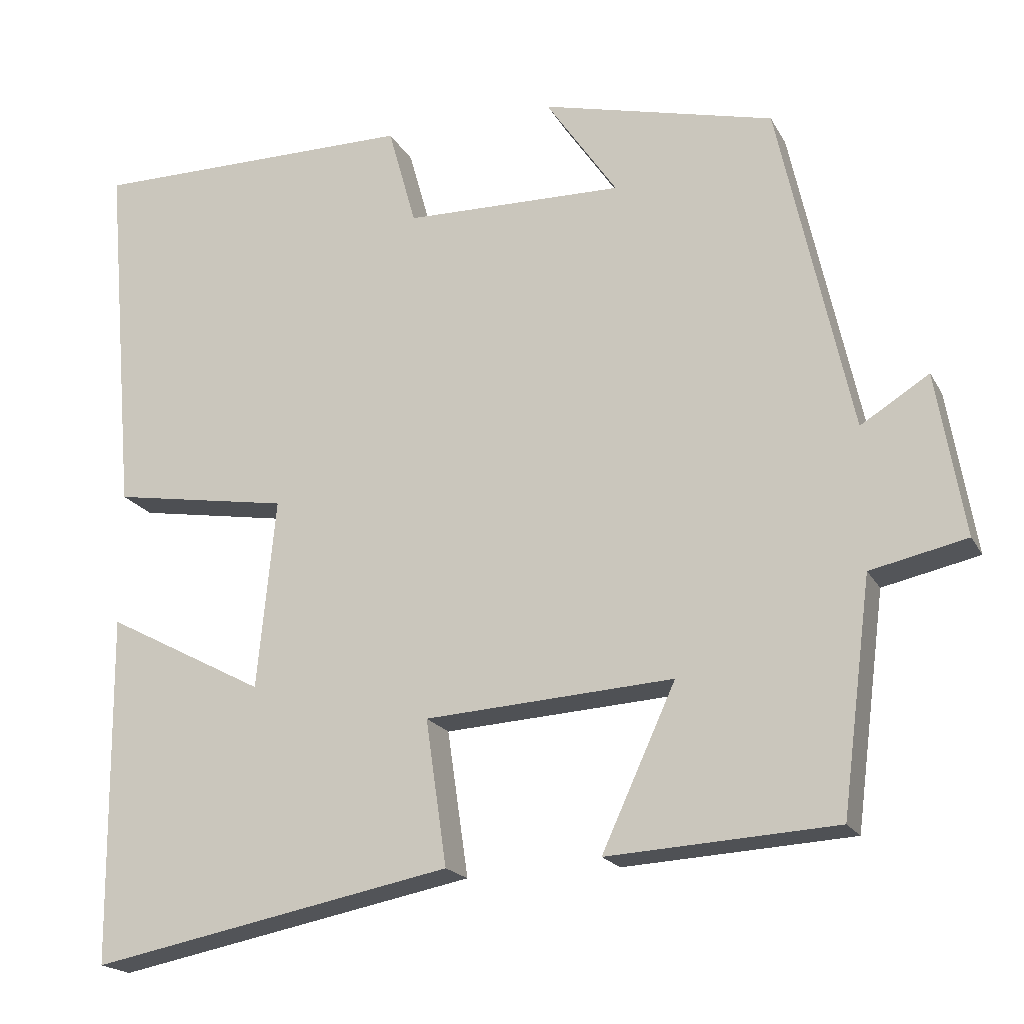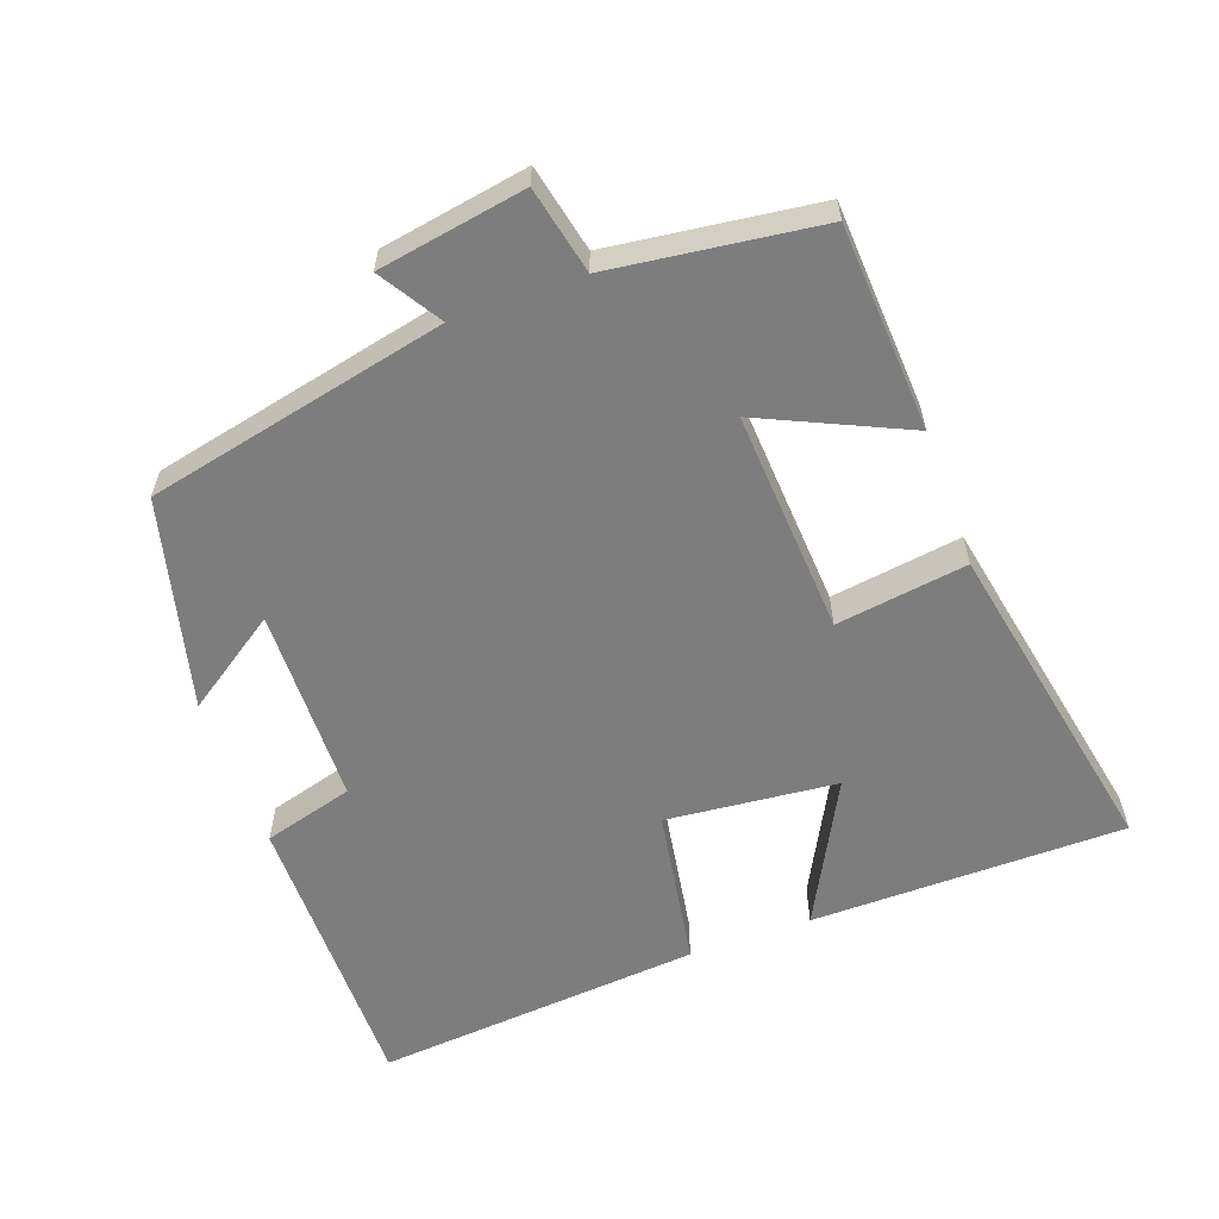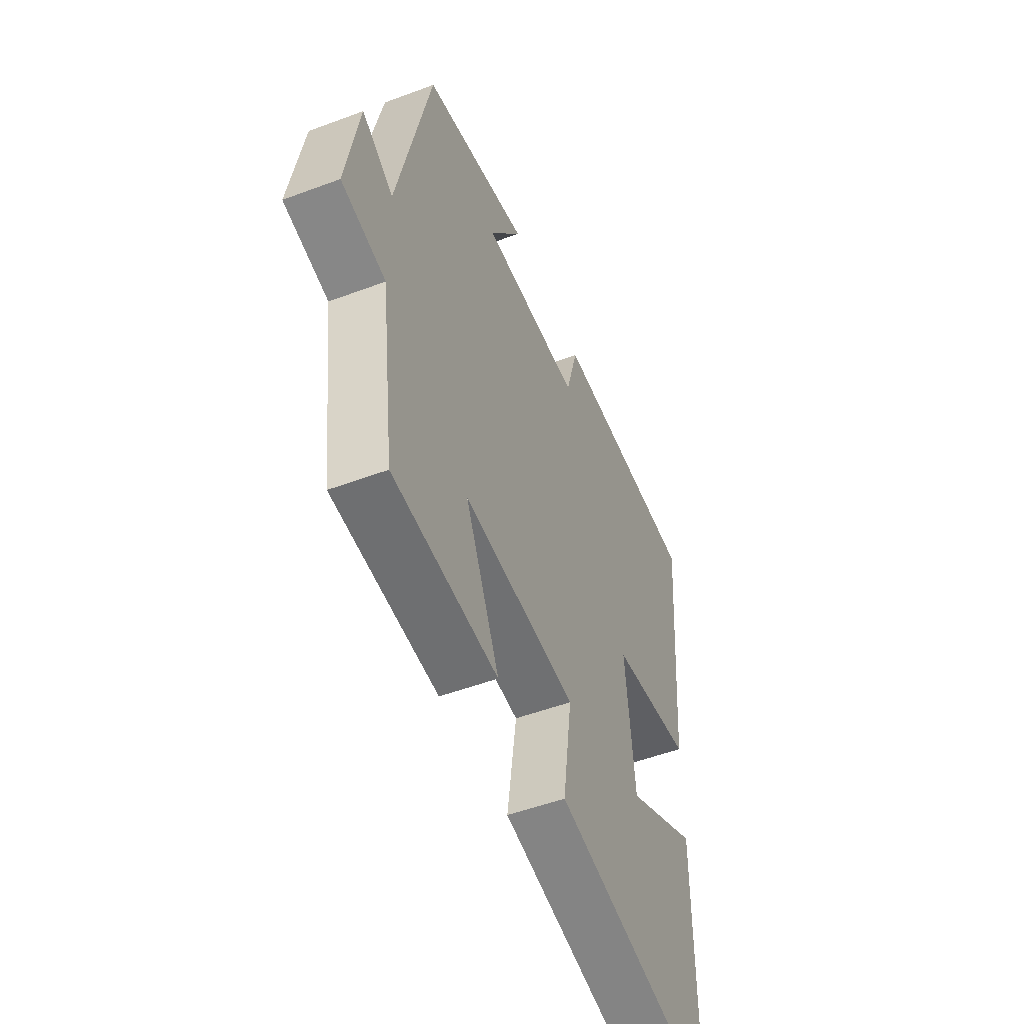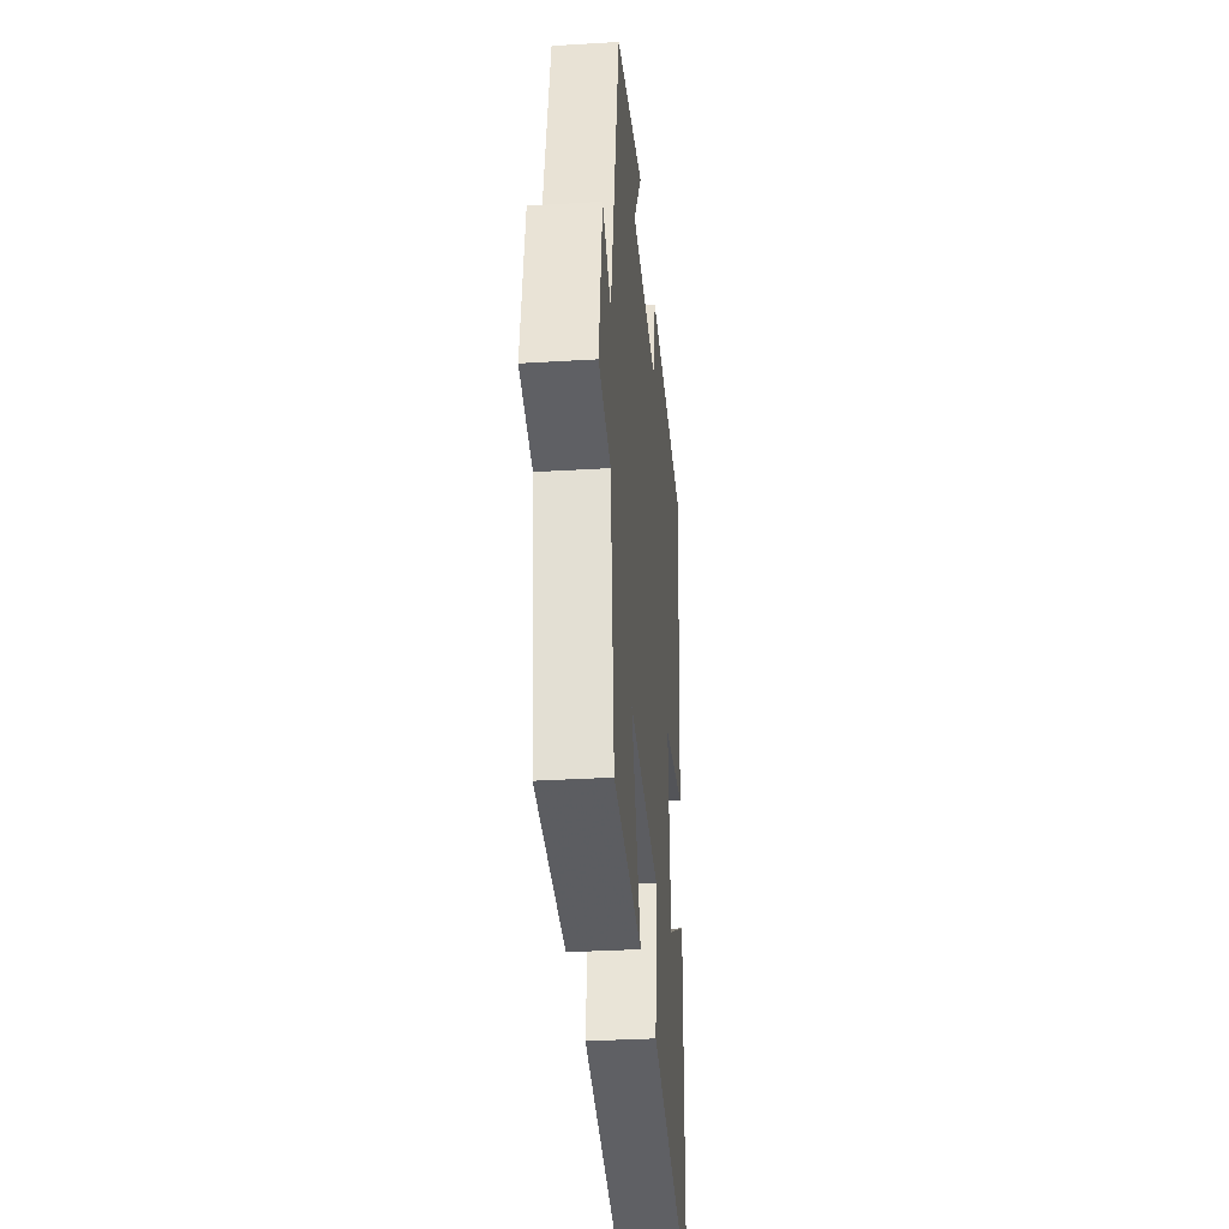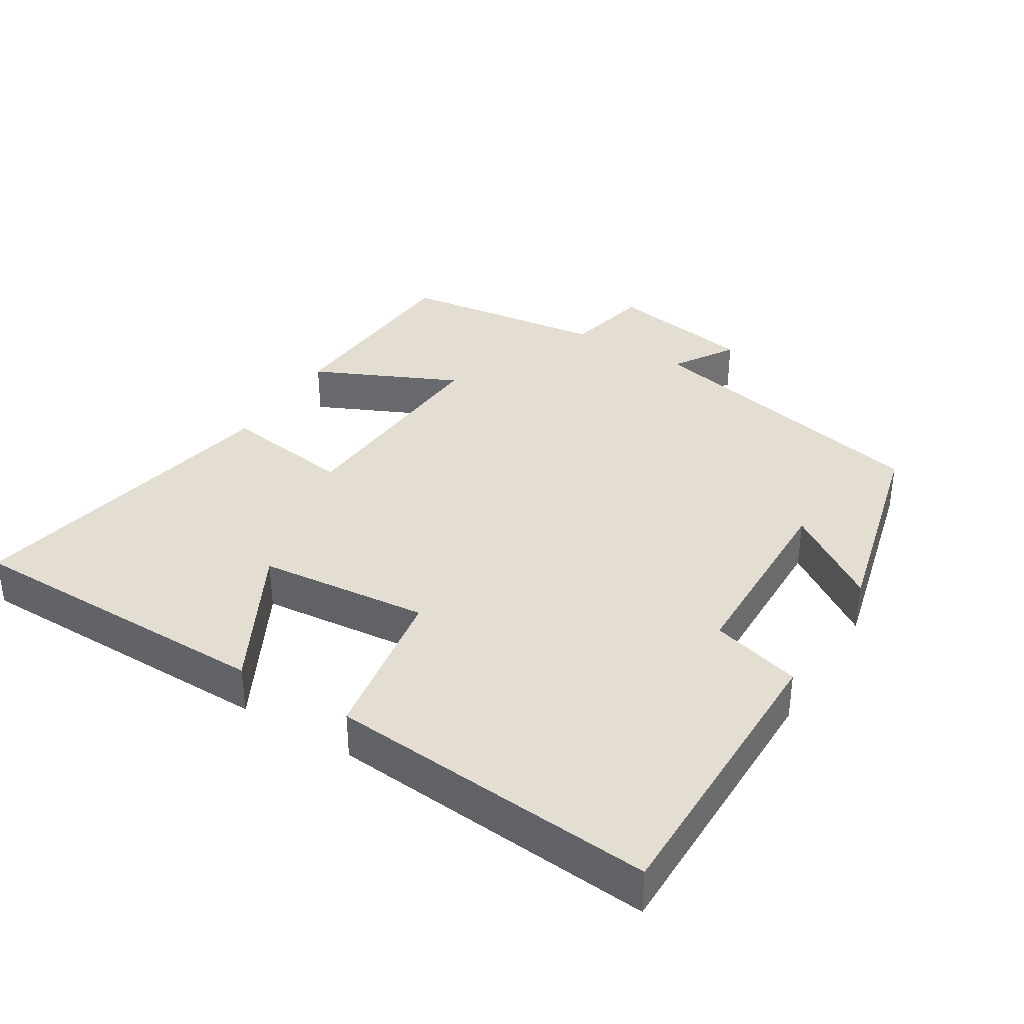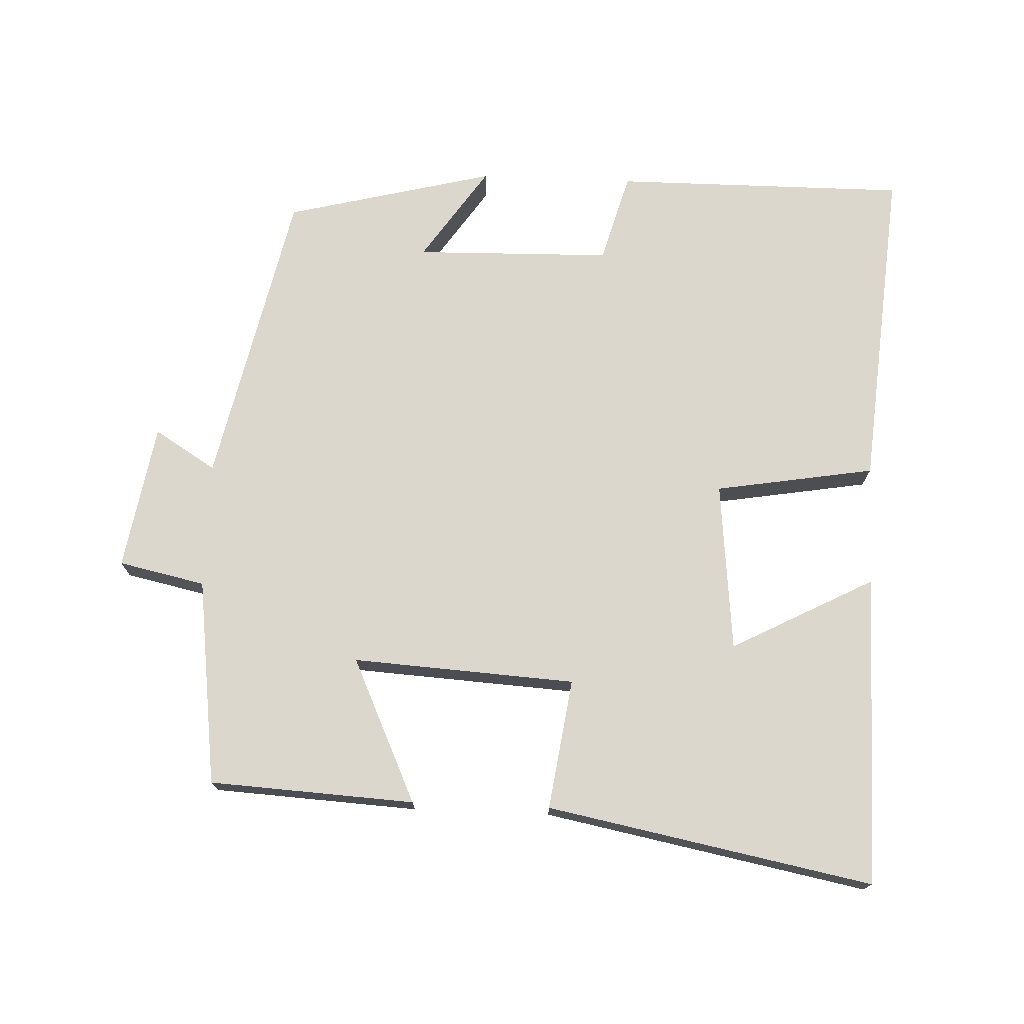
<metadata>
{"format":"obj","ext":"obj","renderer":"f3d","projection":"perspective","resolution":1024,"background":"white","views":[{"elev":-19.0,"azim":21.0,"up":"+Z"},{"elev":-59.2,"azim":109.9,"up":"+Y"},{"elev":-51.6,"azim":112.1,"up":"+Z"},{"elev":-32.9,"azim":94.8,"up":"+Z"},{"elev":36.3,"azim":-58.4,"up":"+Y"},{"elev":73.4,"azim":-177.7,"up":"+Y"}]}
</metadata>
<code>
v 0.406 0.07 0.425
v 0.5 0.07 -0.004
v 0.588 0.07 0.051
v 0.624 0.07 -0.159
v 0.5 0.07 -0.186
v 0.462 0.07 -0.483
v 0.168 0.07 -0.5
v 0.263 0.07 -0.293
v -0.057 0.07 -0.313
v -0.03 0.07 -0.5
v -0.496 0.07 -0.591
v -0.5 0.07 -0.142
v -0.295 0.07 -0.25
v -0.271 0.07 -0.006
v -0.5 0.07 0.032
v -0.54 0.07 0.501
v -0.12 0.07 0.5
v -0.084 0.07 0.371
v 0.198 0.07 0.365
v 0.106 0.07 0.5
v 0.406 0 0.425
v 0.5 0 -0.004
v 0.588 0 0.051
v 0.624 0 -0.159
v 0.5 0 -0.186
v 0.462 0 -0.483
v 0.168 0 -0.5
v 0.263 0 -0.293
v -0.057 0 -0.313
v -0.03 0 -0.5
v -0.496 0 -0.591
v -0.5 0 -0.142
v -0.295 0 -0.25
v -0.271 0 -0.006
v -0.5 0 0.032
v -0.54 0 0.501
v -0.12 0 0.5
v -0.084 0 0.371
v 0.198 0 0.365
v 0.106 0 0.5
f 19 20 1 2
f 18 19 2
f 16 17 18
f 15 16 18
f 14 15 18
f 13 14 18 2
f 10 11 12 13
f 9 10 13
f 8 9 13 2
f 7 8 2
f 6 7 2
f 5 6 2
f 2 3 4 5
f 22 21 40 39
f 22 39 38
f 38 37 36
f 38 36 35
f 38 35 34
f 22 38 34 33
f 33 32 31 30
f 33 30 29
f 22 33 29 28
f 22 28 27
f 22 27 26
f 22 26 25
f 25 24 23 22
f 1 21 22 2
f 2 22 23 3
f 3 23 24 4
f 4 24 25 5
f 5 25 26 6
f 6 26 27 7
f 7 27 28 8
f 8 28 29 9
f 9 29 30 10
f 10 30 31 11
f 11 31 32 12
f 12 32 33 13
f 13 33 34 14
f 14 34 35 15
f 15 35 36 16
f 16 36 37 17
f 17 37 38 18
f 18 38 39 19
f 19 39 40 20
f 20 40 21 1

</code>
